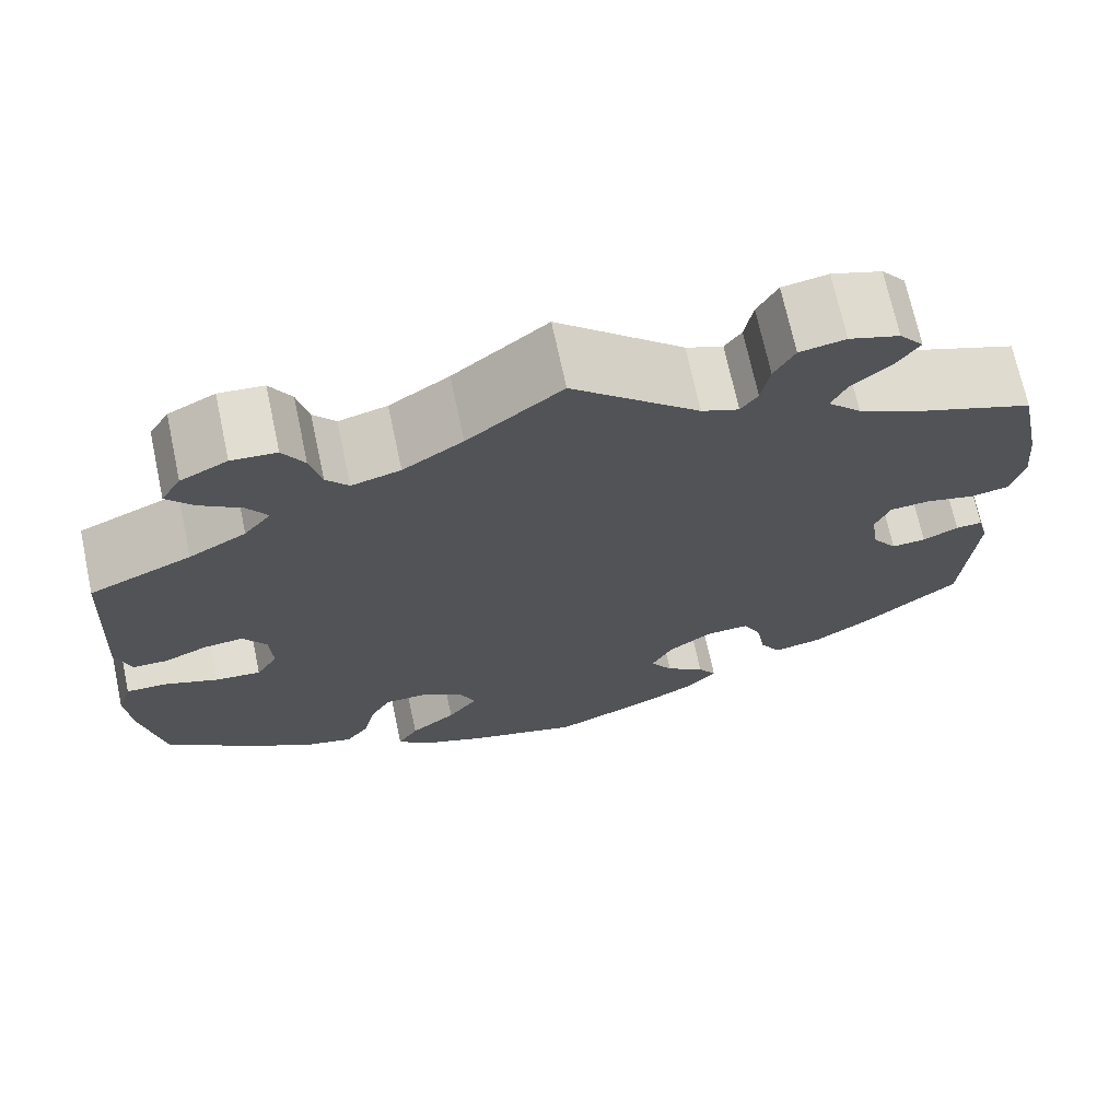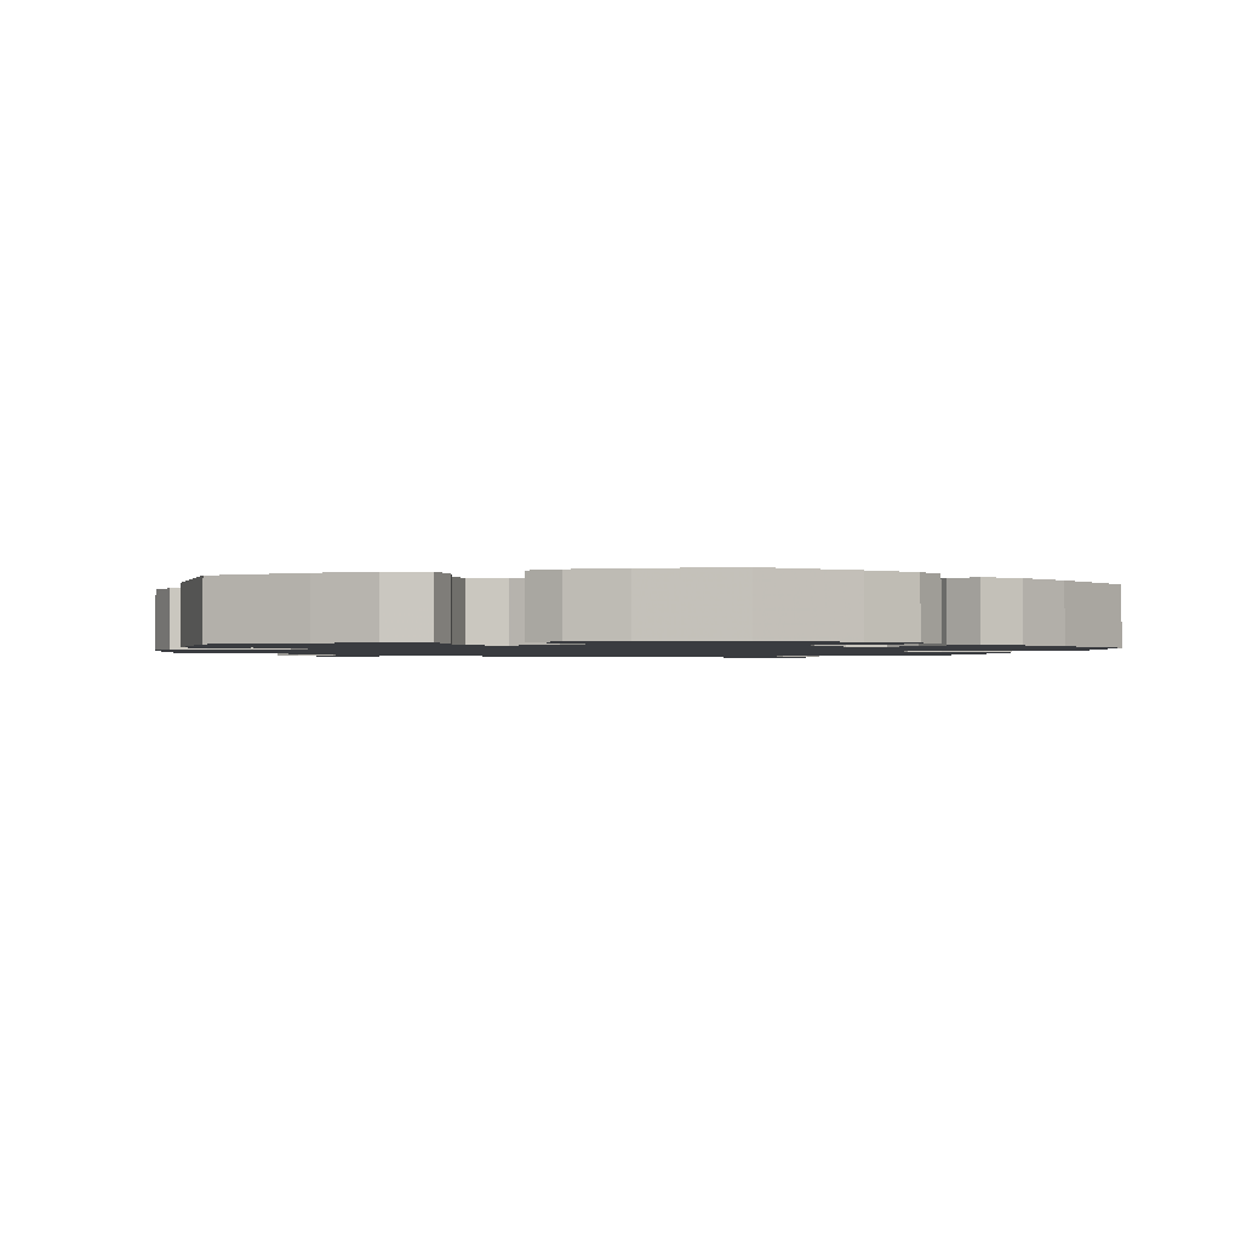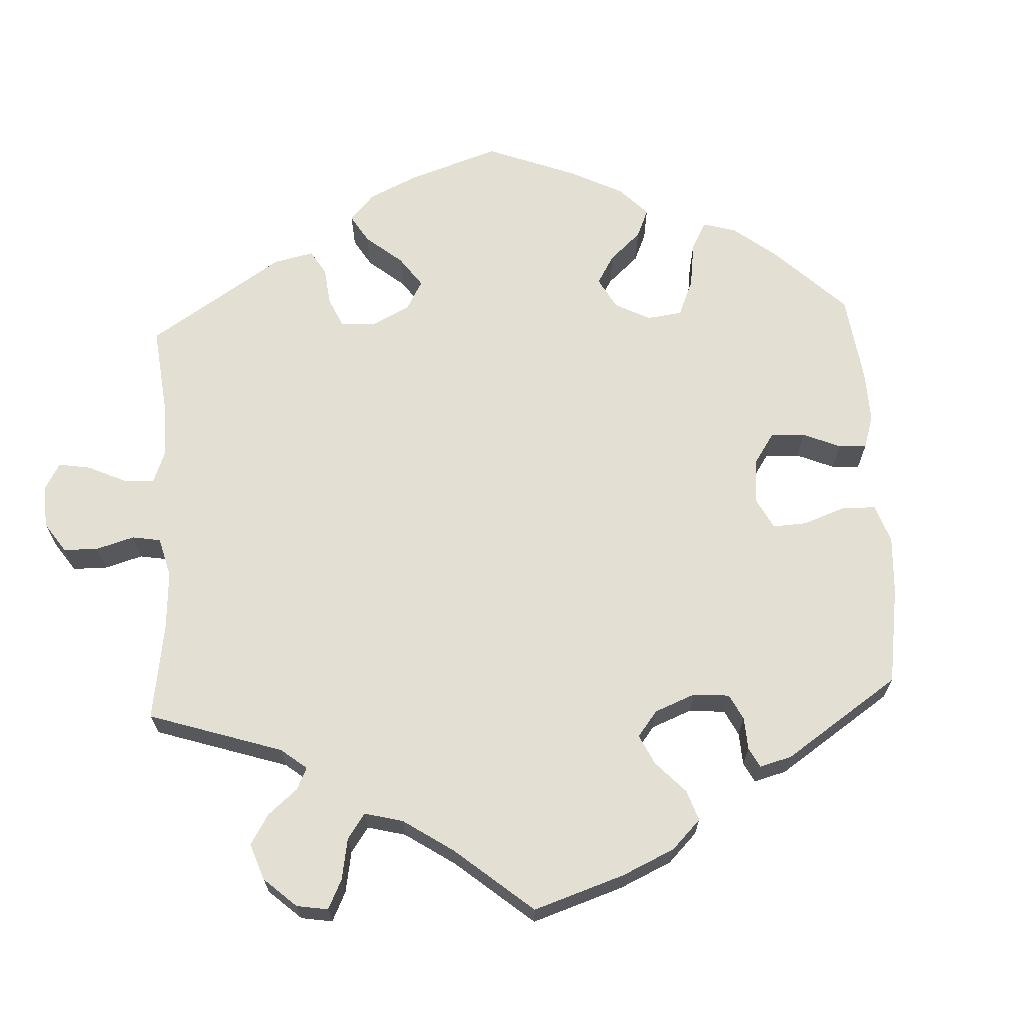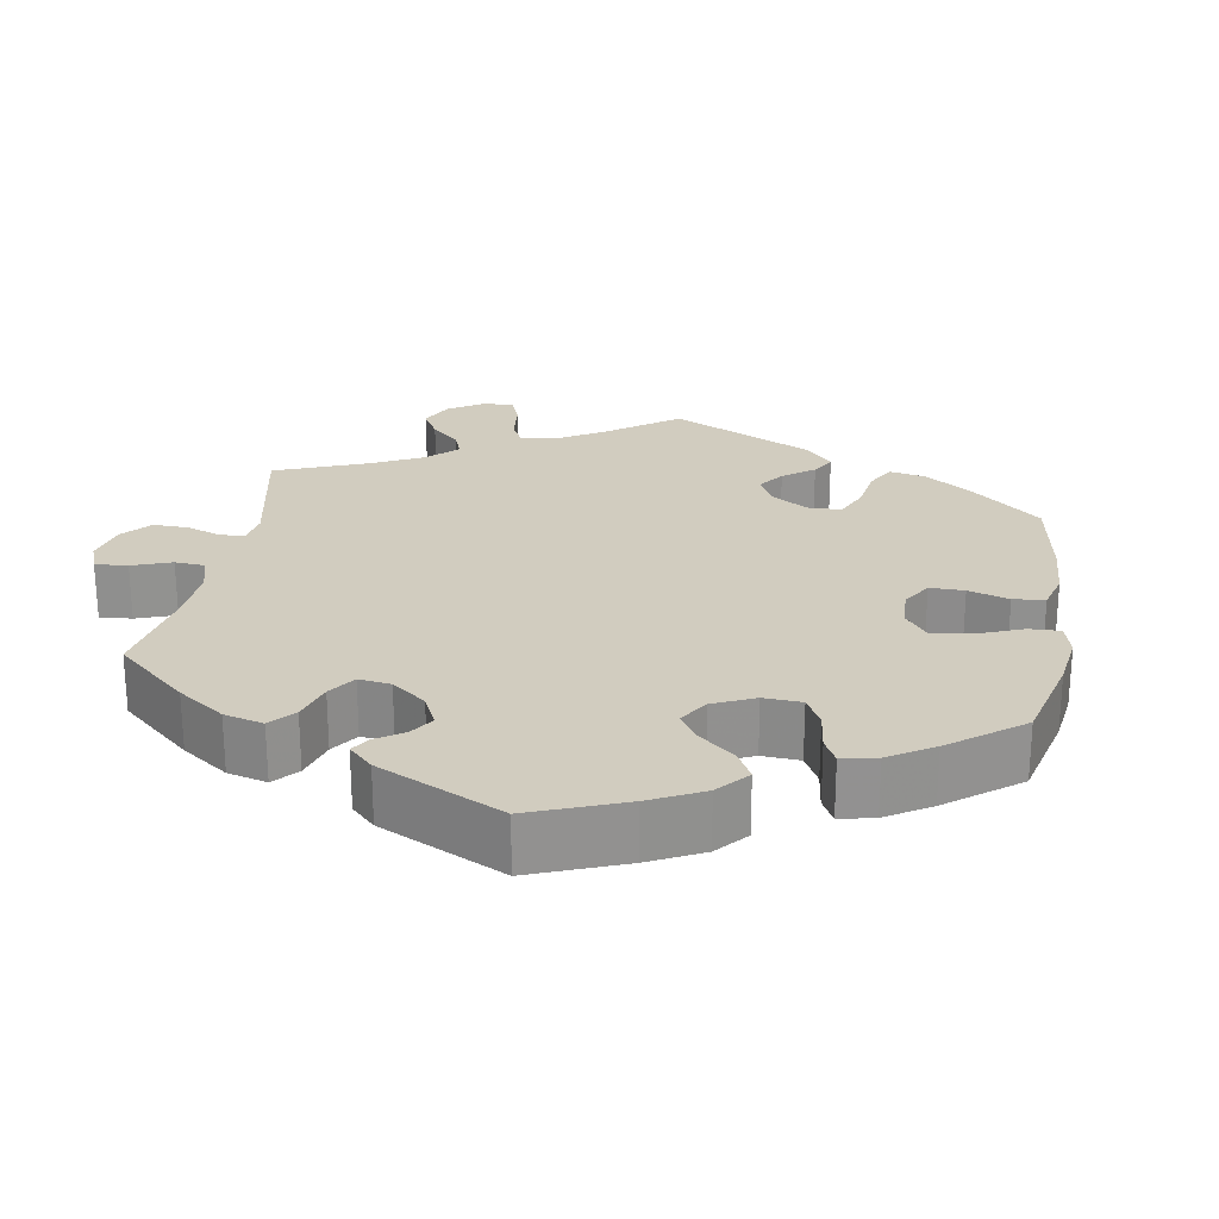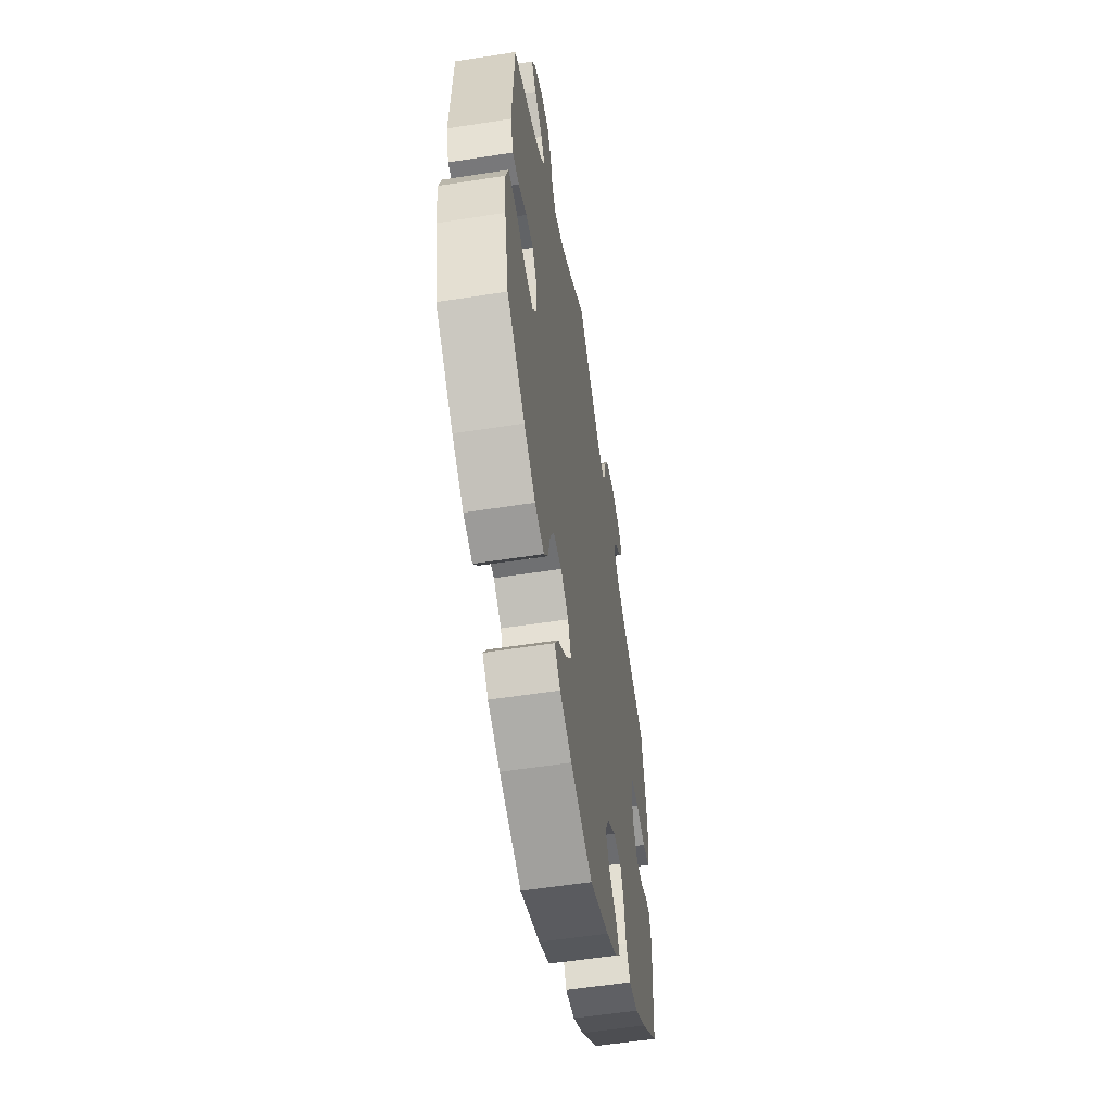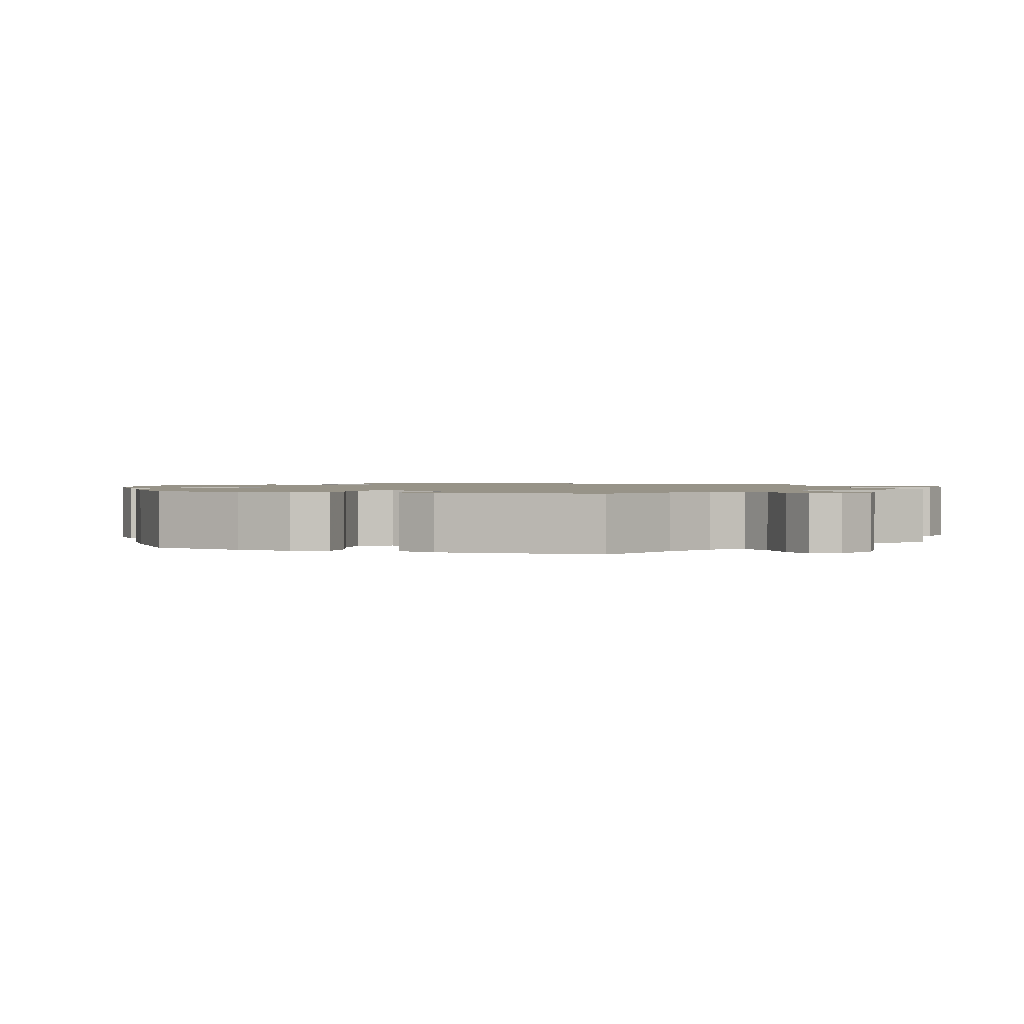
<metadata>
{"format":"obj","ext":"obj","renderer":"f3d","projection":"perspective","resolution":1024,"background":"white","views":[{"elev":70.4,"azim":-12.1,"up":"+Z"},{"elev":-1.6,"azim":167.4,"up":"+Y"},{"elev":66.6,"azim":57.0,"up":"+Y"},{"elev":24.1,"azim":129.6,"up":"+Y"},{"elev":-56.1,"azim":-80.7,"up":"+Z"},{"elev":1.4,"azim":-70.8,"up":"+Y"}]}
</metadata>
<code>
v 0.136 0.07 0.455
v 0.176 0.07 0.439
v 0.194 0.07 0.465
v 0.203 0.07 0.514
v 0.225 0.07 0.554
v 0.274 0.07 0.563
v 0.328 0.07 0.545
v 0.354 0.07 0.513
v 0.33 0.07 0.478
v 0.288 0.07 0.443
v 0.271 0.07 0.407
v 0.307 0.07 0.37
v 0.377 0.07 0.335
v 0.5 0.07 0.289
v 0.525 0.07 0.167
v 0.532 0.07 0.093
v 0.518 0.07 0.042
v 0.477 0.07 0.034
v 0.423 0.07 0.047
v 0.38 0.07 0.044
v 0.364 0.07 0.005
v 0.372 0.07 -0.051
v 0.399 0.07 -0.09
v 0.436 0.07 -0.088
v 0.474 0.07 -0.069
v 0.503 0.07 -0.068
v 0.514 0.07 -0.11
v 0.501 0.07 -0.288
v 0.4 0.07 -0.369
v 0.336 0.07 -0.411
v 0.284 0.07 -0.421
v 0.261 0.07 -0.384
v 0.251 0.07 -0.326
v 0.231 0.07 -0.286
v 0.185 0.07 -0.288
v 0.137 0.07 -0.322
v 0.115 0.07 -0.366
v 0.139 0.07 -0.404
v 0.181 0.07 -0.436
v 0.201 0.07 -0.467
v 0.17 0.07 -0.501
v 0.11 0.07 -0.533
v 0.001 0.07 -0.578
v -0.121 0.07 -0.543
v -0.188 0.07 -0.516
v -0.221 0.07 -0.484
v -0.199 0.07 -0.449
v -0.15 0.07 -0.411
v -0.118 0.07 -0.369
v -0.136 0.07 -0.326
v -0.18 0.07 -0.298
v -0.226 0.07 -0.299
v -0.248 0.07 -0.338
v -0.26 0.07 -0.392
v -0.285 0.07 -0.425
v -0.336 0.07 -0.412
v -0.4 0.07 -0.37
v -0.5 0.07 -0.289
v -0.524 0.07 -0.168
v -0.53 0.07 -0.096
v -0.515 0.07 -0.051
v -0.472 0.07 -0.052
v -0.414 0.07 -0.074
v -0.365 0.07 -0.079
v -0.342 0.07 -0.041
v -0.345 0.07 0.015
v -0.37 0.07 0.053
v -0.412 0.07 0.049
v -0.459 0.07 0.029
v -0.496 0.07 0.03
v -0.512 0.07 0.081
v -0.5 0.07 0.289
v -0.391 0.07 0.336
v -0.33 0.07 0.37
v -0.301 0.07 0.406
v -0.323 0.07 0.439
v -0.368 0.07 0.471
v -0.395 0.07 0.504
v -0.374 0.07 0.539
v -0.324 0.07 0.564
v -0.276 0.07 0.56
v -0.253 0.07 0.521
v -0.241 0.07 0.471
v -0.217 0.07 0.442
v -0.165 0.07 0.456
v -0.101 0.07 0.498
v 0 0.07 0.578
v 0.136 0 0.455
v 0.176 0 0.439
v 0.194 0 0.465
v 0.203 0 0.514
v 0.225 0 0.554
v 0.274 0 0.563
v 0.328 0 0.545
v 0.354 0 0.513
v 0.33 0 0.478
v 0.288 0 0.443
v 0.271 0 0.407
v 0.307 0 0.37
v 0.377 0 0.335
v 0.5 0 0.289
v 0.525 0 0.167
v 0.532 0 0.093
v 0.518 0 0.042
v 0.477 0 0.034
v 0.423 0 0.047
v 0.38 0 0.044
v 0.364 0 0.005
v 0.372 0 -0.051
v 0.399 0 -0.09
v 0.436 0 -0.088
v 0.474 0 -0.069
v 0.503 0 -0.068
v 0.514 0 -0.11
v 0.501 0 -0.288
v 0.4 0 -0.369
v 0.336 0 -0.411
v 0.284 0 -0.421
v 0.261 0 -0.384
v 0.251 0 -0.326
v 0.231 0 -0.286
v 0.185 0 -0.288
v 0.137 0 -0.322
v 0.115 0 -0.366
v 0.139 0 -0.404
v 0.181 0 -0.436
v 0.201 0 -0.467
v 0.17 0 -0.501
v 0.11 0 -0.533
v 0.001 0 -0.578
v -0.121 0 -0.543
v -0.188 0 -0.516
v -0.221 0 -0.484
v -0.199 0 -0.449
v -0.15 0 -0.411
v -0.118 0 -0.369
v -0.136 0 -0.326
v -0.18 0 -0.298
v -0.226 0 -0.299
v -0.248 0 -0.338
v -0.26 0 -0.392
v -0.285 0 -0.425
v -0.336 0 -0.412
v -0.4 0 -0.37
v -0.5 0 -0.289
v -0.524 0 -0.168
v -0.53 0 -0.096
v -0.515 0 -0.051
v -0.472 0 -0.052
v -0.414 0 -0.074
v -0.365 0 -0.079
v -0.342 0 -0.041
v -0.345 0 0.015
v -0.37 0 0.053
v -0.412 0 0.049
v -0.459 0 0.029
v -0.496 0 0.03
v -0.512 0 0.081
v -0.5 0 0.289
v -0.391 0 0.336
v -0.33 0 0.37
v -0.301 0 0.406
v -0.323 0 0.439
v -0.368 0 0.471
v -0.395 0 0.504
v -0.374 0 0.539
v -0.324 0 0.564
v -0.276 0 0.56
v -0.253 0 0.521
v -0.241 0 0.471
v -0.217 0 0.442
v -0.165 0 0.456
v -0.101 0 0.498
v 0 0 0.578
f 86 87 1
f 85 86 1 2
f 84 85 2
f 80 81 82 83
f 80 83 84
f 79 80 84
f 76 77 78 79
f 75 76 79 84
f 74 75 84 2
f 70 71 72 73
f 68 69 70 73
f 67 68 73 74
f 66 67 74 2
f 60 61 62 63
f 60 63 64
f 59 60 64
f 58 59 64
f 57 58 64
f 56 57 64 65
f 53 54 55 56
f 52 53 56 65
f 45 46 47 48
f 45 48 49
f 44 45 49
f 43 44 49
f 42 43 49 50
f 38 39 40 41
f 37 38 41 42
f 30 31 32 33
f 30 33 34
f 29 30 34
f 28 29 34
f 27 28 34
f 24 25 26 27
f 23 24 27 34
f 22 23 34 35
f 16 17 18 19
f 16 19 20
f 13 14 15 16
f 12 13 16 20
f 11 12 20 21
f 7 8 9 10
f 7 10 11
f 6 7 11
f 3 4 5 6
f 2 3 6 11
f 51 52 65 66
f 50 51 66 2
f 37 42 50
f 36 37 50 2
f 21 22 35 36
f 2 11 21 36
f 88 174 173
f 89 88 173 172
f 89 172 171
f 170 169 168 167
f 171 170 167
f 171 167 166
f 166 165 164 163
f 171 166 163 162
f 89 171 162 161
f 160 159 158 157
f 160 157 156 155
f 161 160 155 154
f 89 161 154 153
f 150 149 148 147
f 151 150 147
f 151 147 146
f 151 146 145
f 151 145 144
f 152 151 144 143
f 143 142 141 140
f 152 143 140 139
f 135 134 133 132
f 136 135 132
f 136 132 131
f 136 131 130
f 137 136 130 129
f 128 127 126 125
f 129 128 125 124
f 120 119 118 117
f 121 120 117
f 121 117 116
f 121 116 115
f 121 115 114
f 114 113 112 111
f 121 114 111 110
f 122 121 110 109
f 106 105 104 103
f 107 106 103
f 103 102 101 100
f 107 103 100 99
f 108 107 99 98
f 97 96 95 94
f 98 97 94
f 98 94 93
f 93 92 91 90
f 98 93 90 89
f 153 152 139 138
f 89 153 138 137
f 137 129 124
f 89 137 124 123
f 123 122 109 108
f 123 108 98 89
f 1 88 89 2
f 2 89 90 3
f 3 90 91 4
f 4 91 92 5
f 5 92 93 6
f 6 93 94 7
f 7 94 95 8
f 8 95 96 9
f 9 96 97 10
f 10 97 98 11
f 11 98 99 12
f 12 99 100 13
f 13 100 101 14
f 14 101 102 15
f 15 102 103 16
f 16 103 104 17
f 17 104 105 18
f 18 105 106 19
f 19 106 107 20
f 20 107 108 21
f 21 108 109 22
f 22 109 110 23
f 23 110 111 24
f 24 111 112 25
f 25 112 113 26
f 26 113 114 27
f 27 114 115 28
f 28 115 116 29
f 29 116 117 30
f 30 117 118 31
f 31 118 119 32
f 32 119 120 33
f 33 120 121 34
f 34 121 122 35
f 35 122 123 36
f 36 123 124 37
f 37 124 125 38
f 38 125 126 39
f 39 126 127 40
f 40 127 128 41
f 41 128 129 42
f 42 129 130 43
f 43 130 131 44
f 44 131 132 45
f 45 132 133 46
f 46 133 134 47
f 47 134 135 48
f 48 135 136 49
f 49 136 137 50
f 50 137 138 51
f 51 138 139 52
f 52 139 140 53
f 53 140 141 54
f 54 141 142 55
f 55 142 143 56
f 56 143 144 57
f 57 144 145 58
f 58 145 146 59
f 59 146 147 60
f 60 147 148 61
f 61 148 149 62
f 62 149 150 63
f 63 150 151 64
f 64 151 152 65
f 65 152 153 66
f 66 153 154 67
f 67 154 155 68
f 68 155 156 69
f 69 156 157 70
f 70 157 158 71
f 71 158 159 72
f 72 159 160 73
f 73 160 161 74
f 74 161 162 75
f 75 162 163 76
f 76 163 164 77
f 77 164 165 78
f 78 165 166 79
f 79 166 167 80
f 80 167 168 81
f 81 168 169 82
f 82 169 170 83
f 83 170 171 84
f 84 171 172 85
f 85 172 173 86
f 86 173 174 87
f 87 174 88 1

</code>
